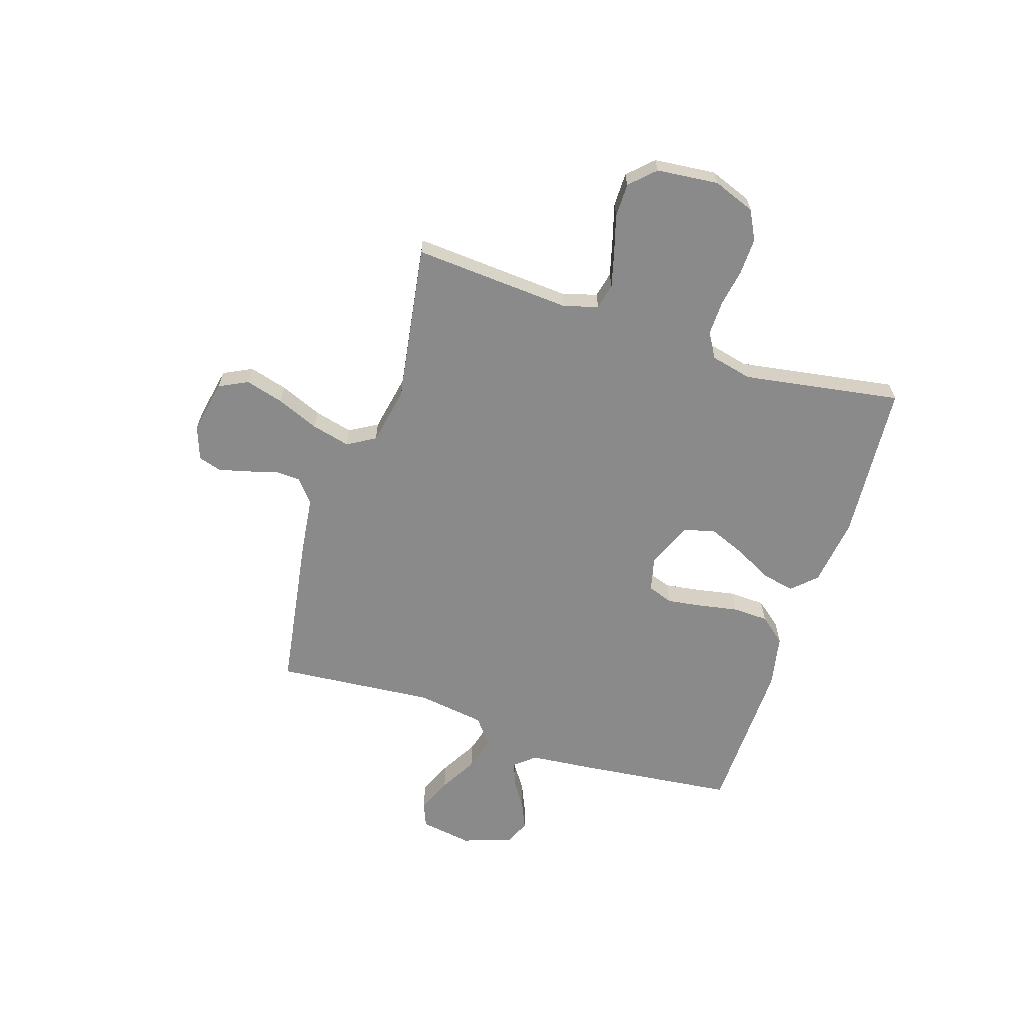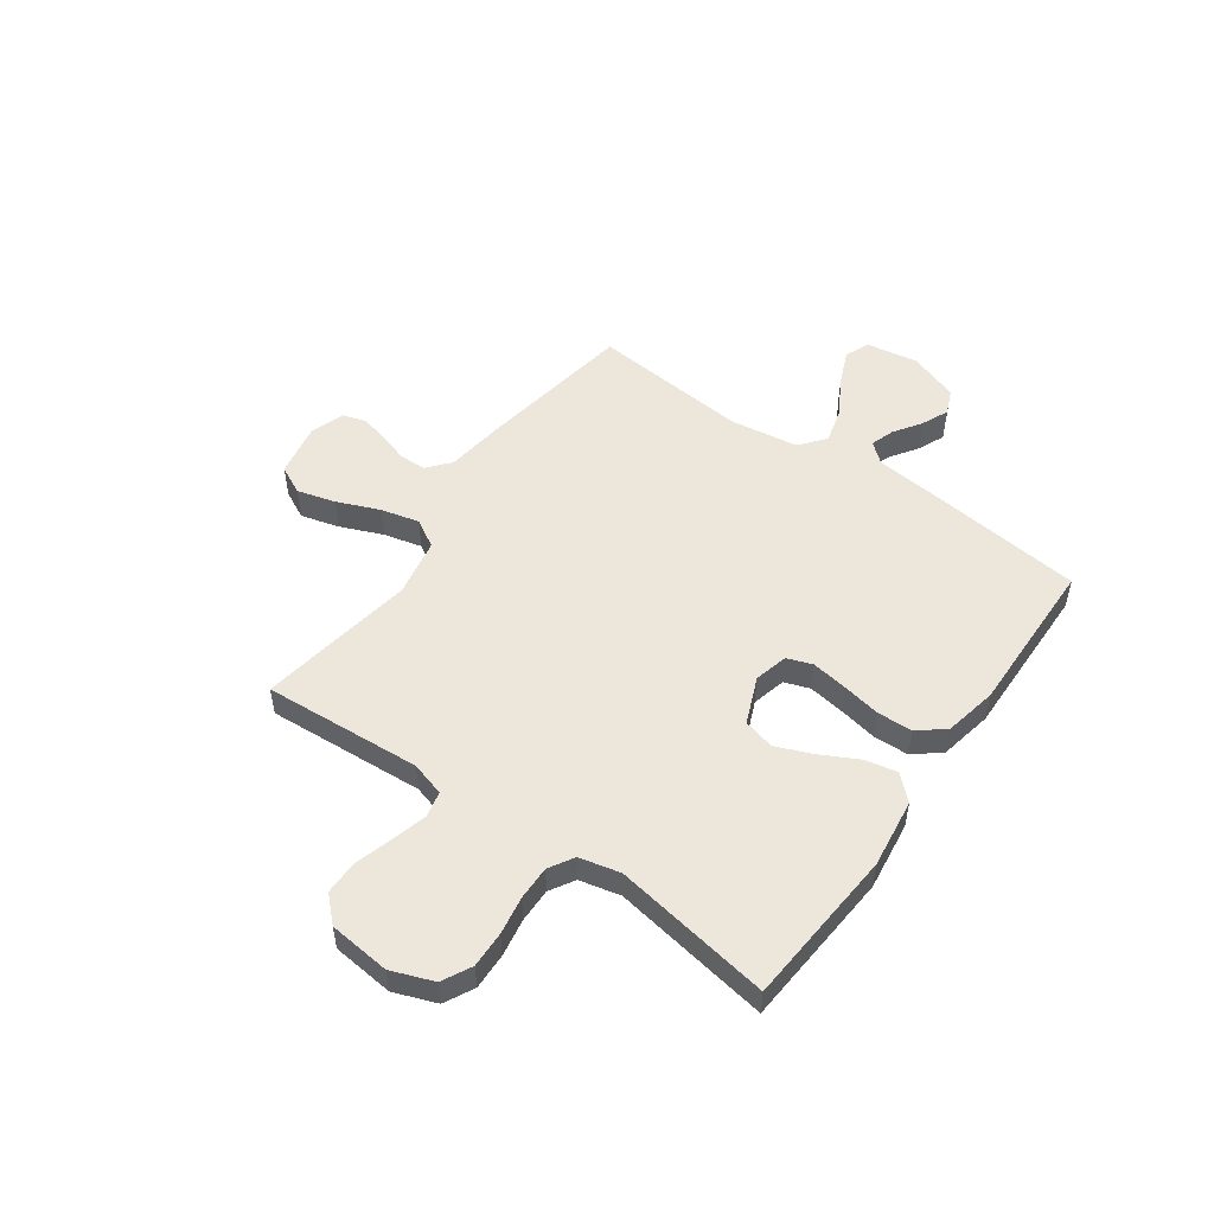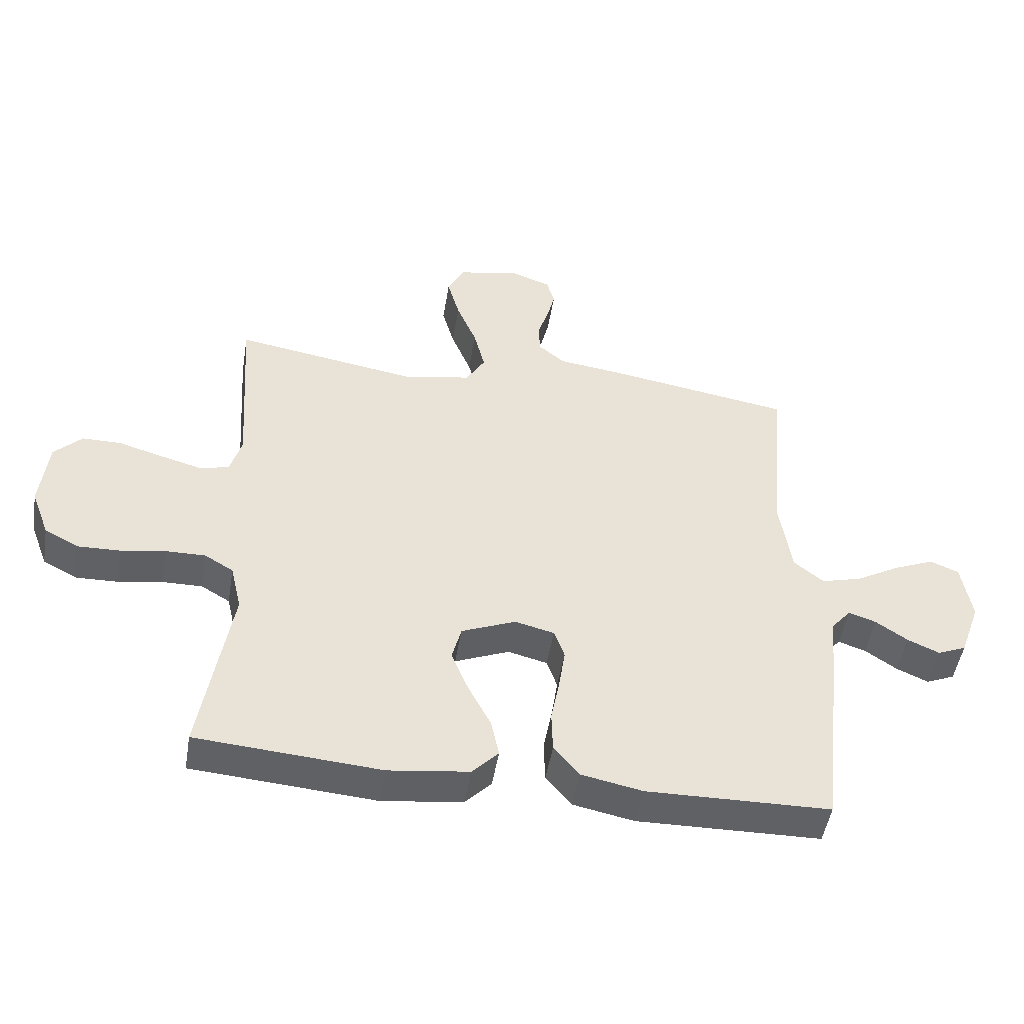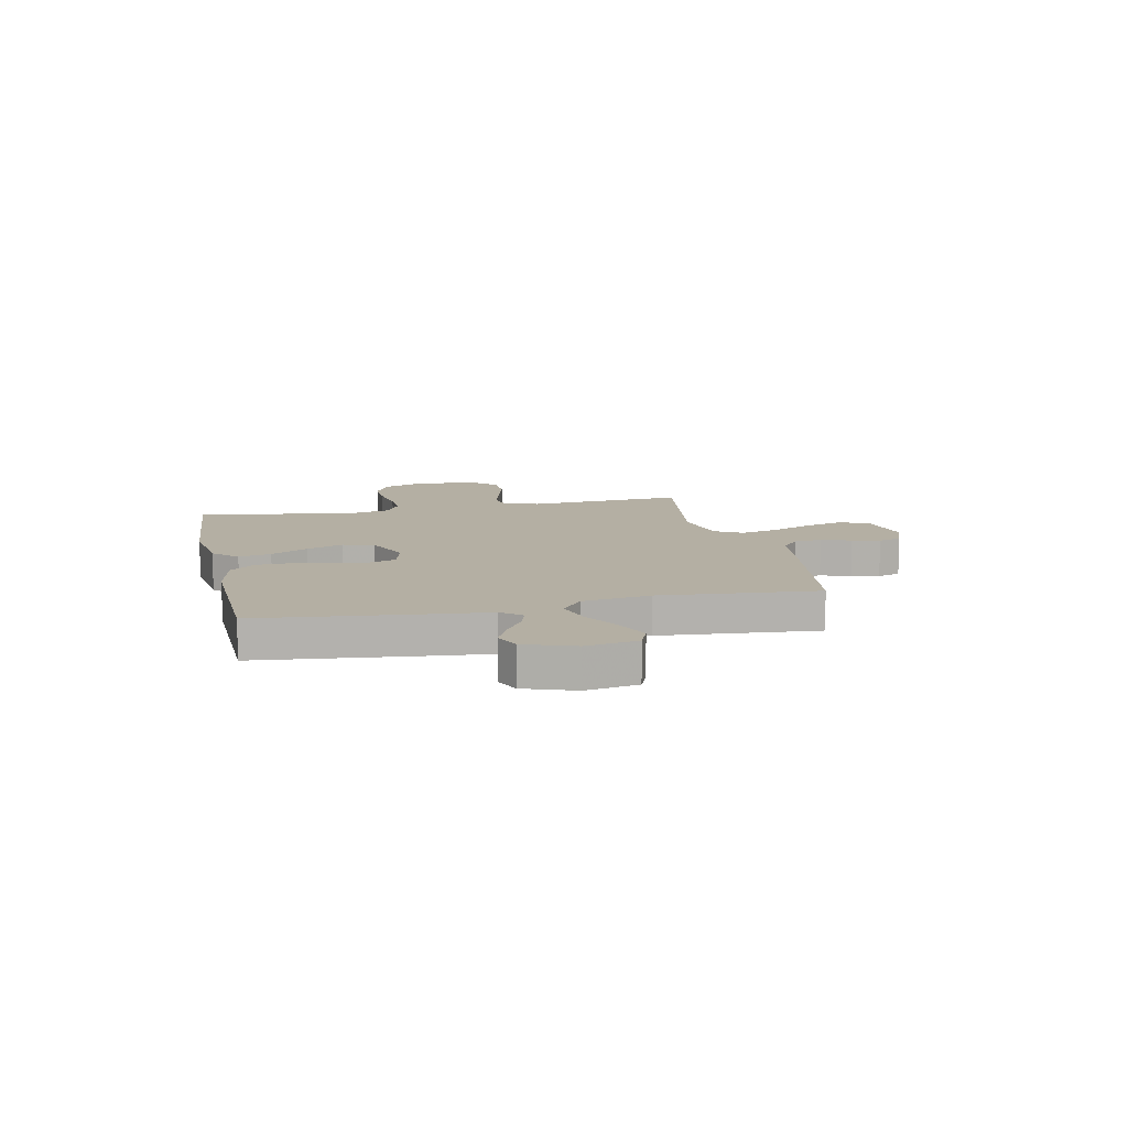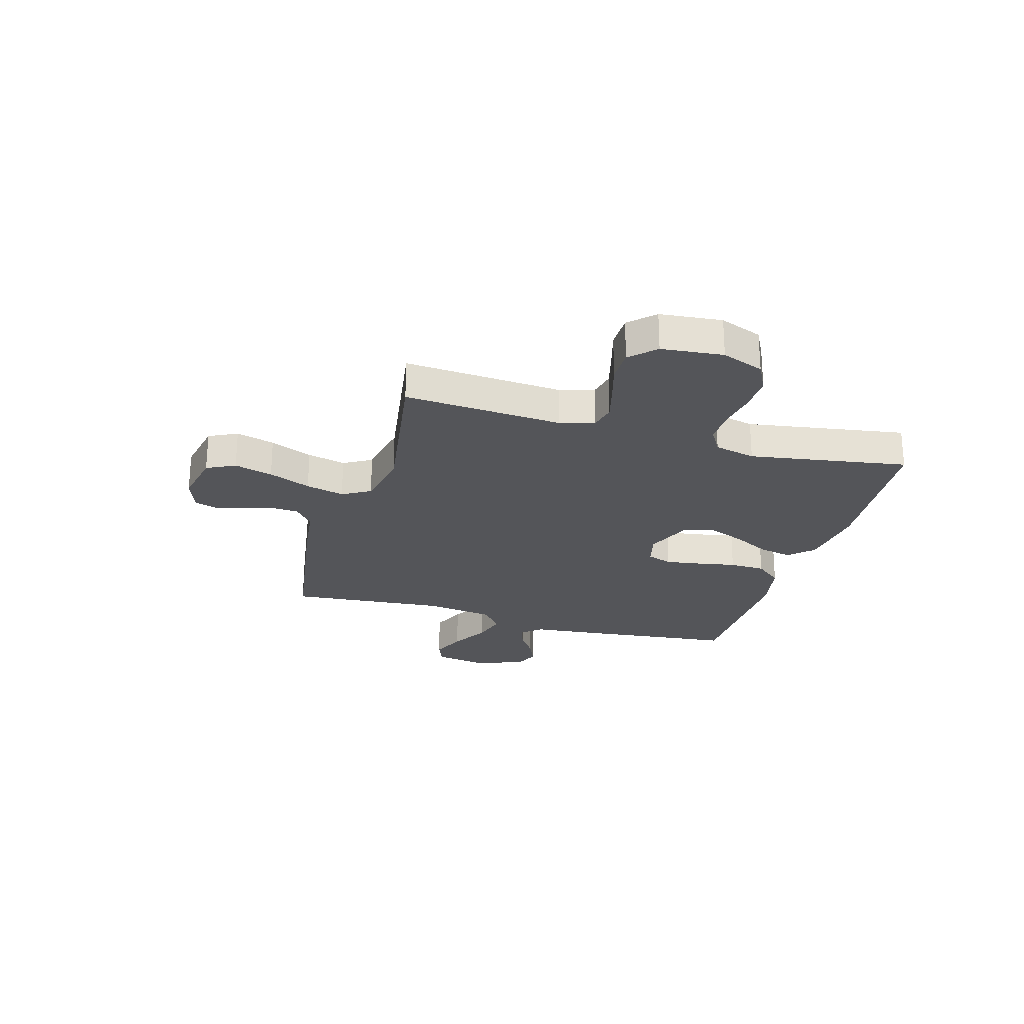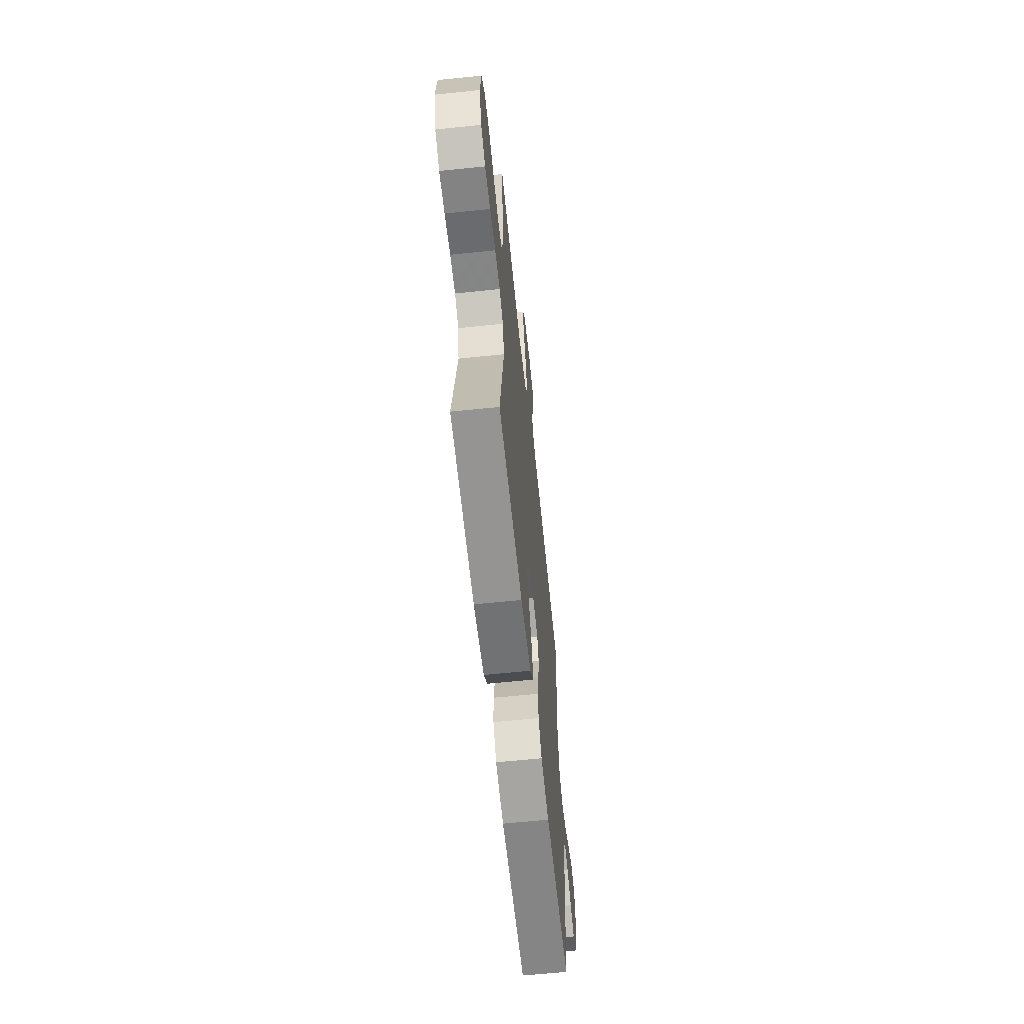
<metadata>
{"format":"obj","ext":"obj","renderer":"f3d","projection":"perspective","resolution":1024,"background":"white","views":[{"elev":-63.6,"azim":72.0,"up":"+Y"},{"elev":51.8,"azim":125.4,"up":"+Y"},{"elev":-49.0,"azim":170.6,"up":"+Z"},{"elev":11.2,"azim":-102.5,"up":"+Y"},{"elev":-24.7,"azim":73.7,"up":"+Y"},{"elev":-62.8,"azim":96.0,"up":"+Z"}]}
</metadata>
<code>
v -0.5 0.07 -0.5
v -0.534 0.07 -0.2
v -0.546 0.07 -0.08
v -0.578 0.07 -0.042
v -0.623 0.07 -0.057
v -0.675 0.07 -0.092
v -0.727 0.07 -0.115
v -0.774 0.07 -0.095
v -0.808 0.07 0
v -0.792 0.07 0.099
v -0.745 0.07 0.118
v -0.679 0.07 0.09
v -0.607 0.07 0.049
v -0.541 0.07 0.031
v -0.492 0.07 0.07
v -0.473 0.07 0.2
v -0.5 0.07 0.5
v -0.2 0.07 0.548
v -0.091 0.07 0.562
v -0.048 0.07 0.598
v -0.046 0.07 0.649
v -0.064 0.07 0.706
v -0.077 0.07 0.759
v -0.064 0.07 0.803
v 0 0.07 0.826
v 0.103 0.07 0.806
v 0.13 0.07 0.752
v 0.11 0.07 0.679
v 0.077 0.07 0.599
v 0.059 0.07 0.526
v 0.09 0.07 0.473
v 0.2 0.07 0.452
v 0.5 0.07 0.5
v 0.48 0.07 0.2
v 0.499 0.07 0.135
v 0.548 0.07 0.124
v 0.615 0.07 0.142
v 0.687 0.07 0.163
v 0.751 0.07 0.163
v 0.796 0.07 0.117
v 0.808 0.07 0
v 0.778 0.07 -0.08
v 0.722 0.07 -0.109
v 0.653 0.07 -0.107
v 0.581 0.07 -0.095
v 0.516 0.07 -0.094
v 0.469 0.07 -0.122
v 0.451 0.07 -0.2
v 0.5 0.07 -0.5
v 0.2 0.07 -0.523
v 0.069 0.07 -0.506
v 0.026 0.07 -0.461
v 0.039 0.07 -0.399
v 0.076 0.07 -0.328
v 0.104 0.07 -0.259
v 0.089 0.07 -0.2
v 0 0.07 -0.163
v -0.064 0.07 -0.179
v -0.081 0.07 -0.227
v -0.071 0.07 -0.294
v -0.057 0.07 -0.368
v -0.059 0.07 -0.436
v -0.1 0.07 -0.486
v -0.2 0.07 -0.506
v -0.5 0 -0.5
v -0.534 0 -0.2
v -0.546 0 -0.08
v -0.578 0 -0.042
v -0.623 0 -0.057
v -0.675 0 -0.092
v -0.727 0 -0.115
v -0.774 0 -0.095
v -0.808 0 0
v -0.792 0 0.099
v -0.745 0 0.118
v -0.679 0 0.09
v -0.607 0 0.049
v -0.541 0 0.031
v -0.492 0 0.07
v -0.473 0 0.2
v -0.5 0 0.5
v -0.2 0 0.548
v -0.091 0 0.562
v -0.048 0 0.598
v -0.046 0 0.649
v -0.064 0 0.706
v -0.077 0 0.759
v -0.064 0 0.803
v 0 0 0.826
v 0.103 0 0.806
v 0.13 0 0.752
v 0.11 0 0.679
v 0.077 0 0.599
v 0.059 0 0.526
v 0.09 0 0.473
v 0.2 0 0.452
v 0.5 0 0.5
v 0.48 0 0.2
v 0.499 0 0.135
v 0.548 0 0.124
v 0.615 0 0.142
v 0.687 0 0.163
v 0.751 0 0.163
v 0.796 0 0.117
v 0.808 0 0
v 0.778 0 -0.08
v 0.722 0 -0.109
v 0.653 0 -0.107
v 0.581 0 -0.095
v 0.516 0 -0.094
v 0.469 0 -0.122
v 0.451 0 -0.2
v 0.5 0 -0.5
v 0.2 0 -0.523
v 0.069 0 -0.506
v 0.026 0 -0.461
v 0.039 0 -0.399
v 0.076 0 -0.328
v 0.104 0 -0.259
v 0.089 0 -0.2
v 0 0 -0.163
v -0.064 0 -0.179
v -0.081 0 -0.227
v -0.071 0 -0.294
v -0.057 0 -0.368
v -0.059 0 -0.436
v -0.1 0 -0.486
v -0.2 0 -0.506
f 1 2 3
f 64 1 3
f 63 64 3
f 62 63 3
f 61 62 3
f 60 61 3
f 59 60 3 4
f 58 59 4
f 57 58 4
f 52 53 54
f 51 52 54
f 50 51 54
f 49 50 54
f 48 49 54
f 47 48 54 55
f 46 47 55 56
f 43 44 45
f 42 43 45
f 41 42 45
f 40 41 45
f 39 40 45
f 38 39 45
f 37 38 45
f 36 37 45 46
f 46 56 57
f 36 46 57
f 35 36 57
f 32 33 34
f 35 57 4
f 34 35 4
f 32 34 4
f 31 32 4
f 27 28 29
f 26 27 29
f 25 26 29
f 24 25 29
f 23 24 29
f 22 23 29
f 21 22 29
f 20 21 29 30
f 16 17 18 19
f 20 30 31
f 19 20 31
f 16 19 31
f 15 16 31
f 11 12 13
f 10 11 13
f 9 10 13
f 8 9 13
f 7 8 13
f 6 7 13
f 5 6 13
f 5 13 14
f 14 15 31
f 5 14 31
f 4 5 31
f 67 66 65
f 67 65 128
f 67 128 127
f 67 127 126
f 67 126 125
f 67 125 124
f 68 67 124 123
f 68 123 122
f 68 122 121
f 118 117 116
f 118 116 115
f 118 115 114
f 118 114 113
f 118 113 112
f 119 118 112 111
f 120 119 111 110
f 109 108 107
f 109 107 106
f 109 106 105
f 109 105 104
f 109 104 103
f 109 103 102
f 109 102 101
f 110 109 101 100
f 121 120 110
f 121 110 100
f 121 100 99
f 98 97 96
f 68 121 99
f 68 99 98
f 68 98 96
f 68 96 95
f 93 92 91
f 93 91 90
f 93 90 89
f 93 89 88
f 93 88 87
f 93 87 86
f 93 86 85
f 94 93 85 84
f 83 82 81 80
f 95 94 84
f 95 84 83
f 95 83 80
f 95 80 79
f 77 76 75
f 77 75 74
f 77 74 73
f 77 73 72
f 77 72 71
f 77 71 70
f 77 70 69
f 78 77 69
f 95 79 78
f 95 78 69
f 95 69 68
f 1 65 66 2
f 2 66 67 3
f 3 67 68 4
f 4 68 69 5
f 5 69 70 6
f 6 70 71 7
f 7 71 72 8
f 8 72 73 9
f 9 73 74 10
f 10 74 75 11
f 11 75 76 12
f 12 76 77 13
f 13 77 78 14
f 14 78 79 15
f 15 79 80 16
f 16 80 81 17
f 17 81 82 18
f 18 82 83 19
f 19 83 84 20
f 20 84 85 21
f 21 85 86 22
f 22 86 87 23
f 23 87 88 24
f 24 88 89 25
f 25 89 90 26
f 26 90 91 27
f 27 91 92 28
f 28 92 93 29
f 29 93 94 30
f 30 94 95 31
f 31 95 96 32
f 32 96 97 33
f 33 97 98 34
f 34 98 99 35
f 35 99 100 36
f 36 100 101 37
f 37 101 102 38
f 38 102 103 39
f 39 103 104 40
f 40 104 105 41
f 41 105 106 42
f 42 106 107 43
f 43 107 108 44
f 44 108 109 45
f 45 109 110 46
f 46 110 111 47
f 47 111 112 48
f 48 112 113 49
f 49 113 114 50
f 50 114 115 51
f 51 115 116 52
f 52 116 117 53
f 53 117 118 54
f 54 118 119 55
f 55 119 120 56
f 56 120 121 57
f 57 121 122 58
f 58 122 123 59
f 59 123 124 60
f 60 124 125 61
f 61 125 126 62
f 62 126 127 63
f 63 127 128 64
f 64 128 65 1

</code>
